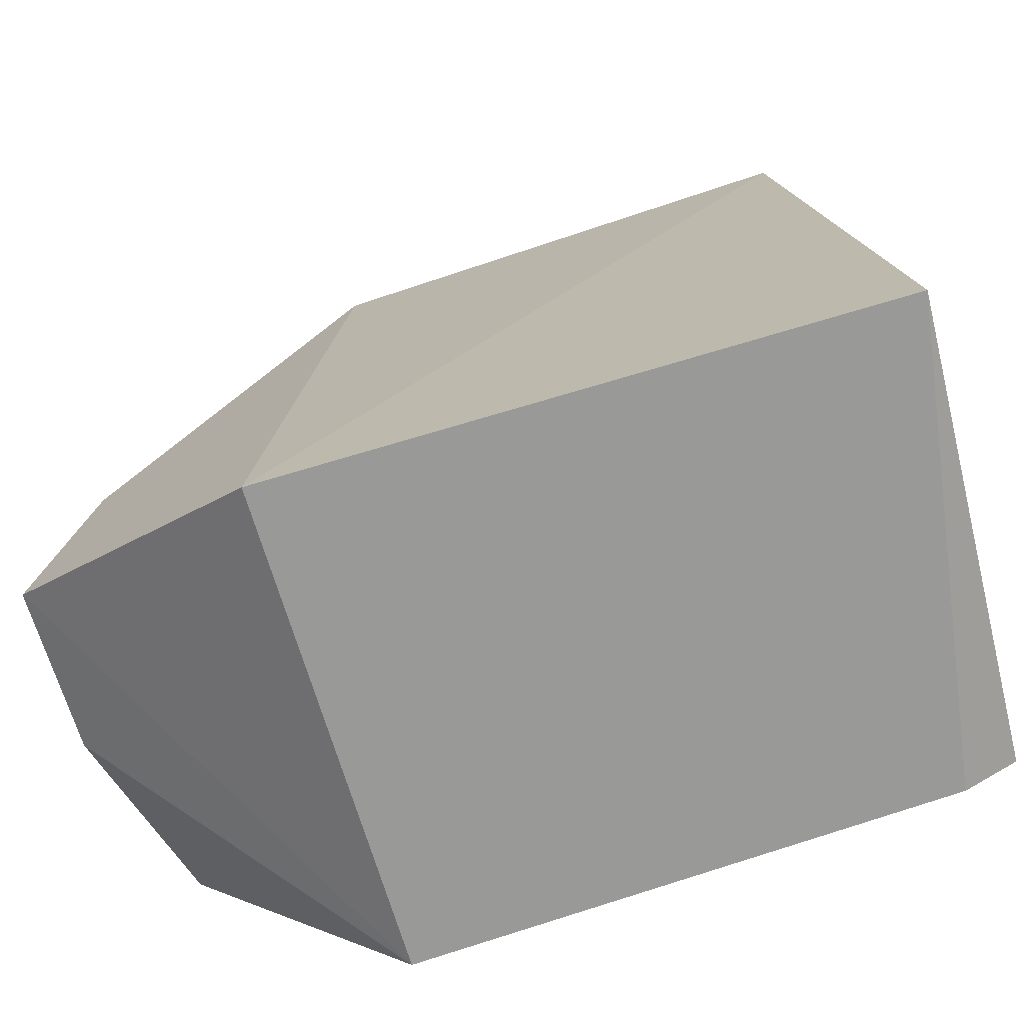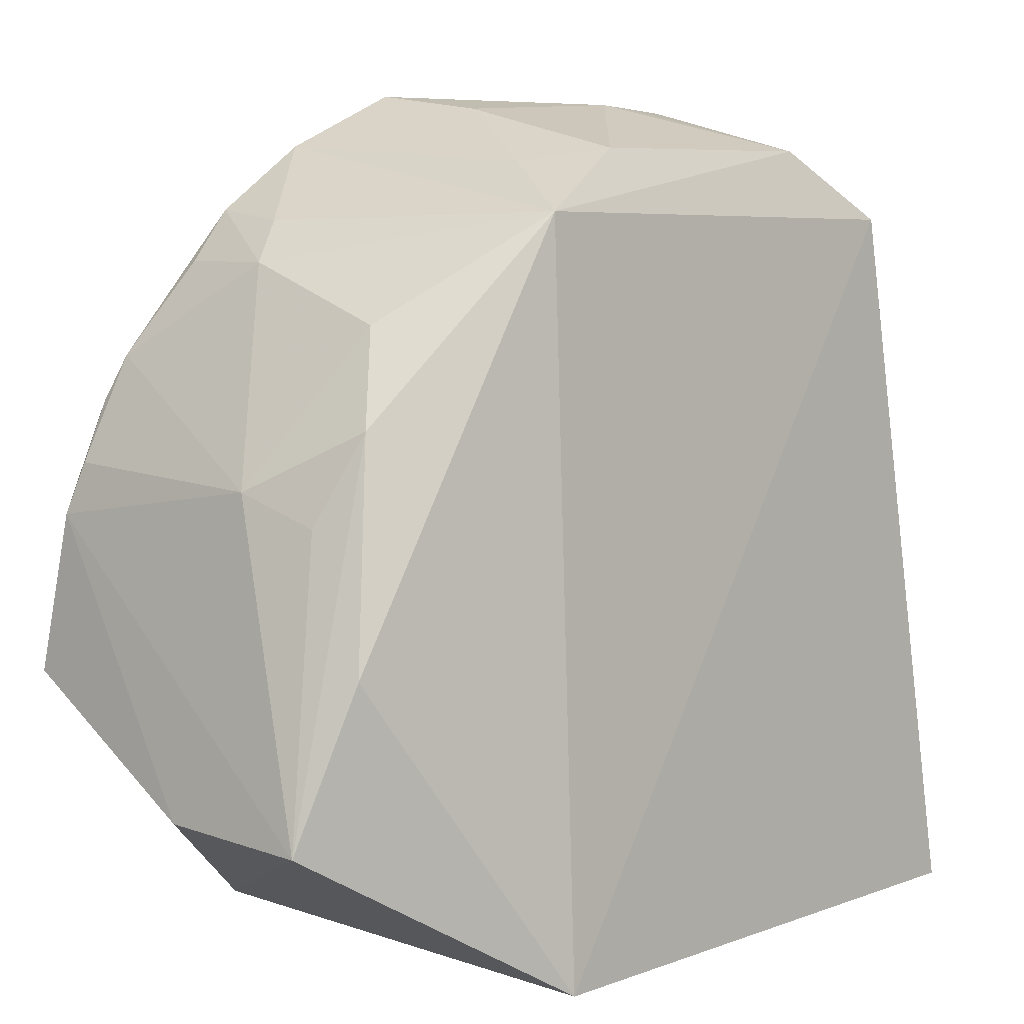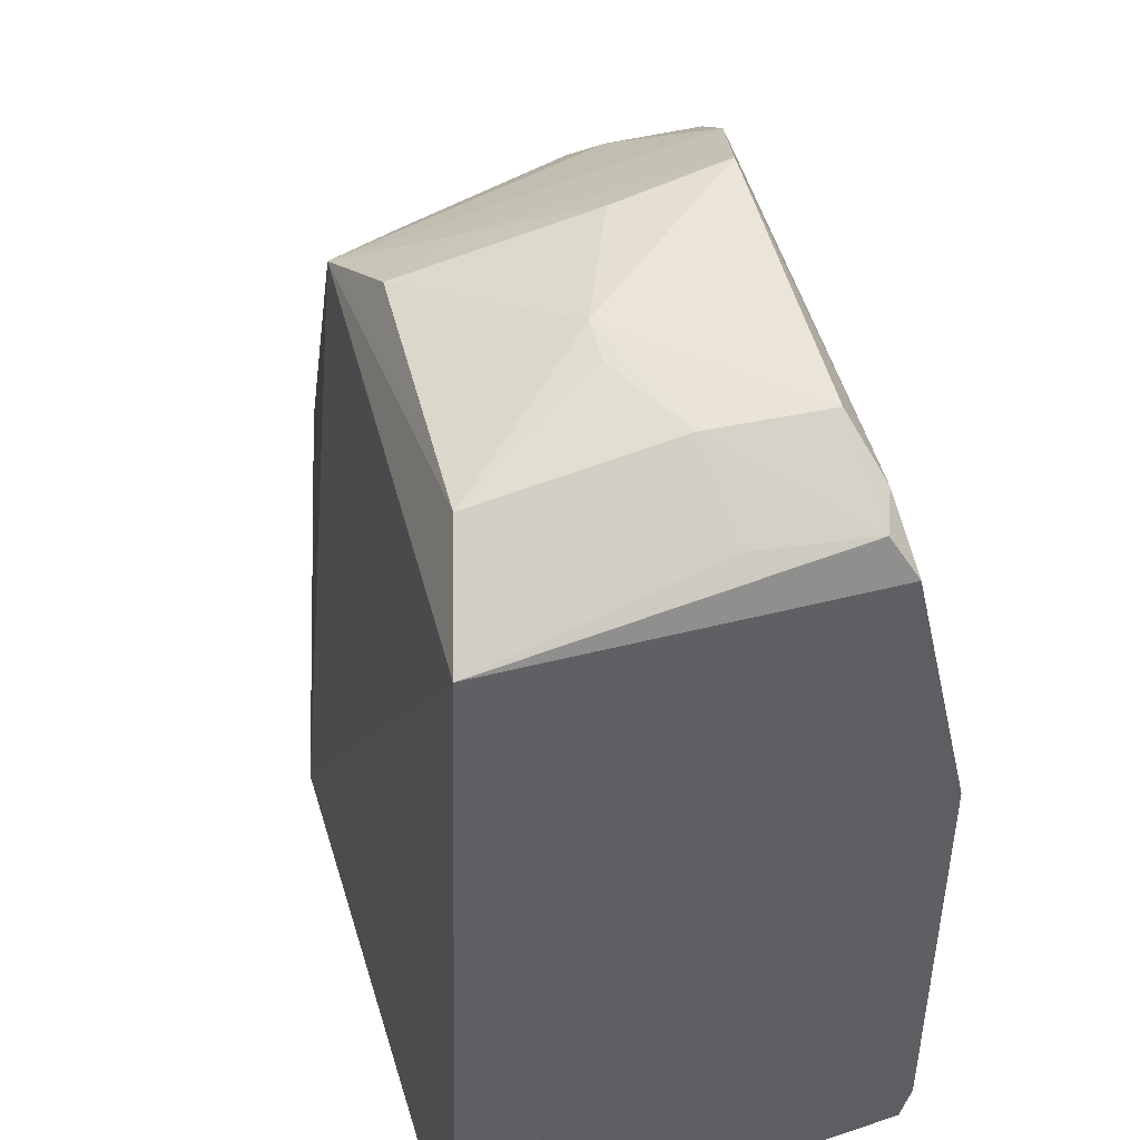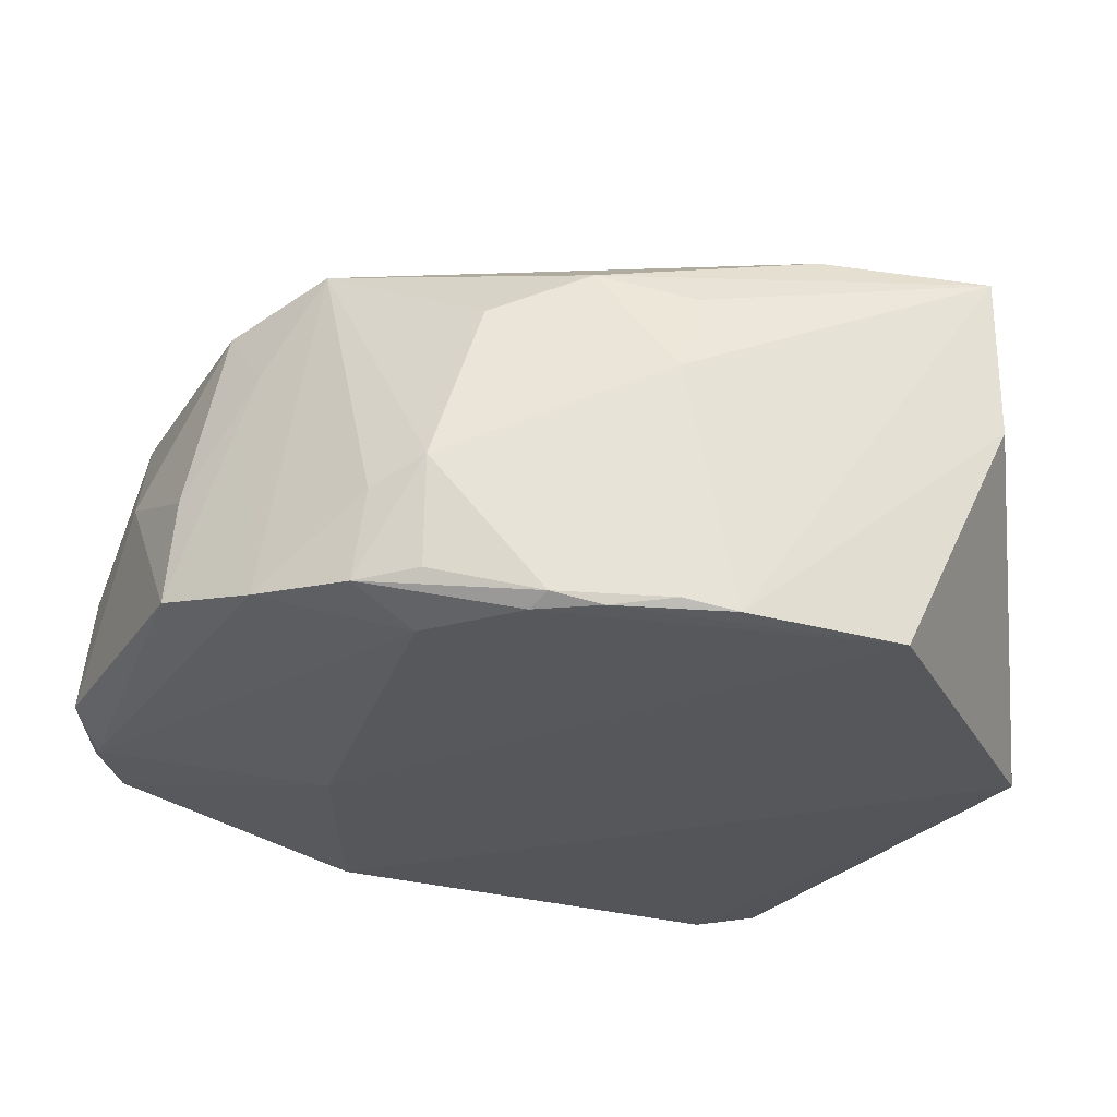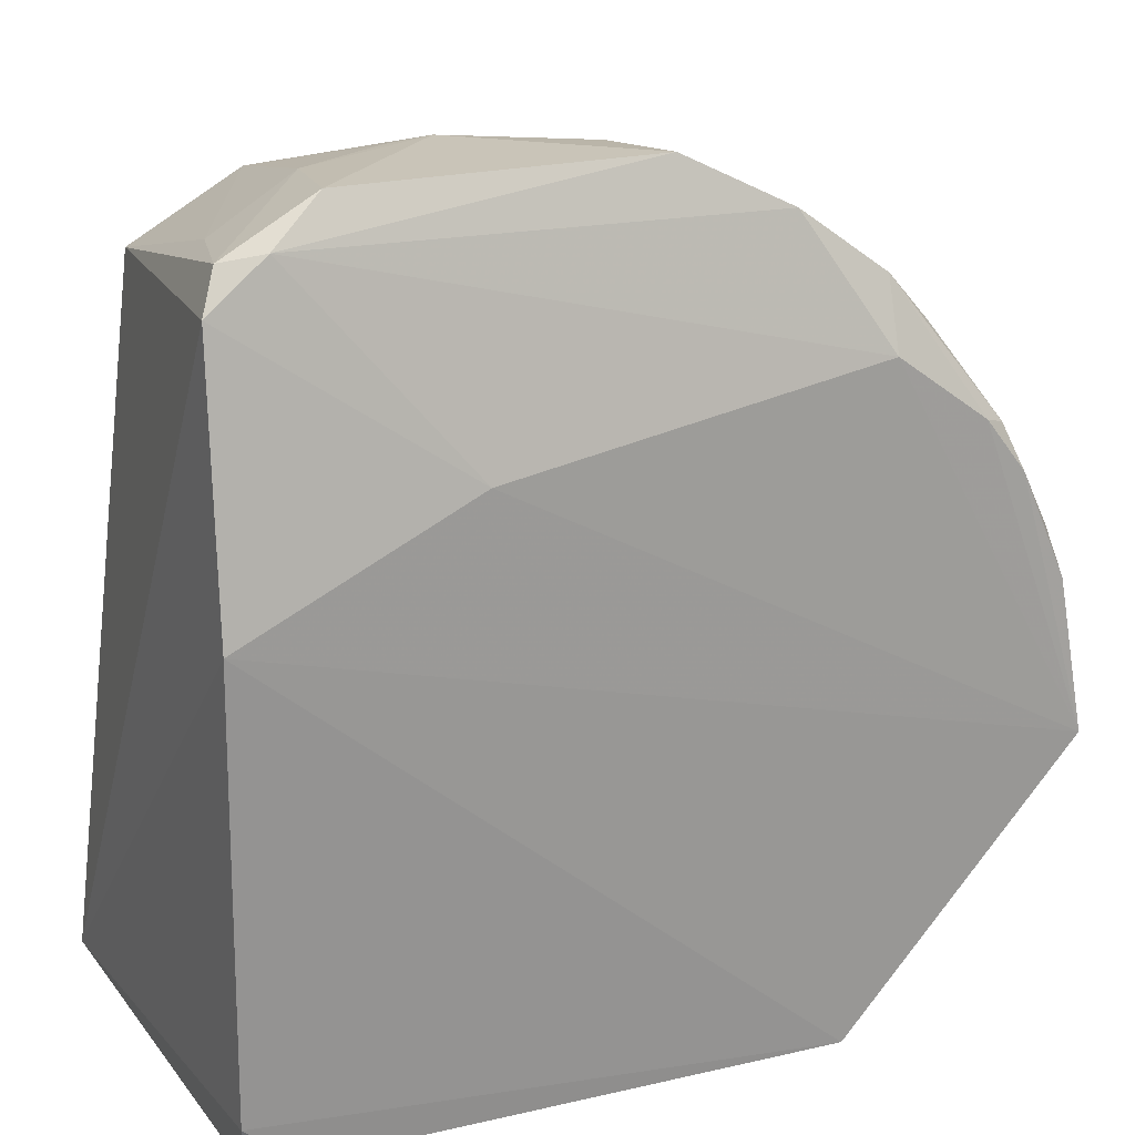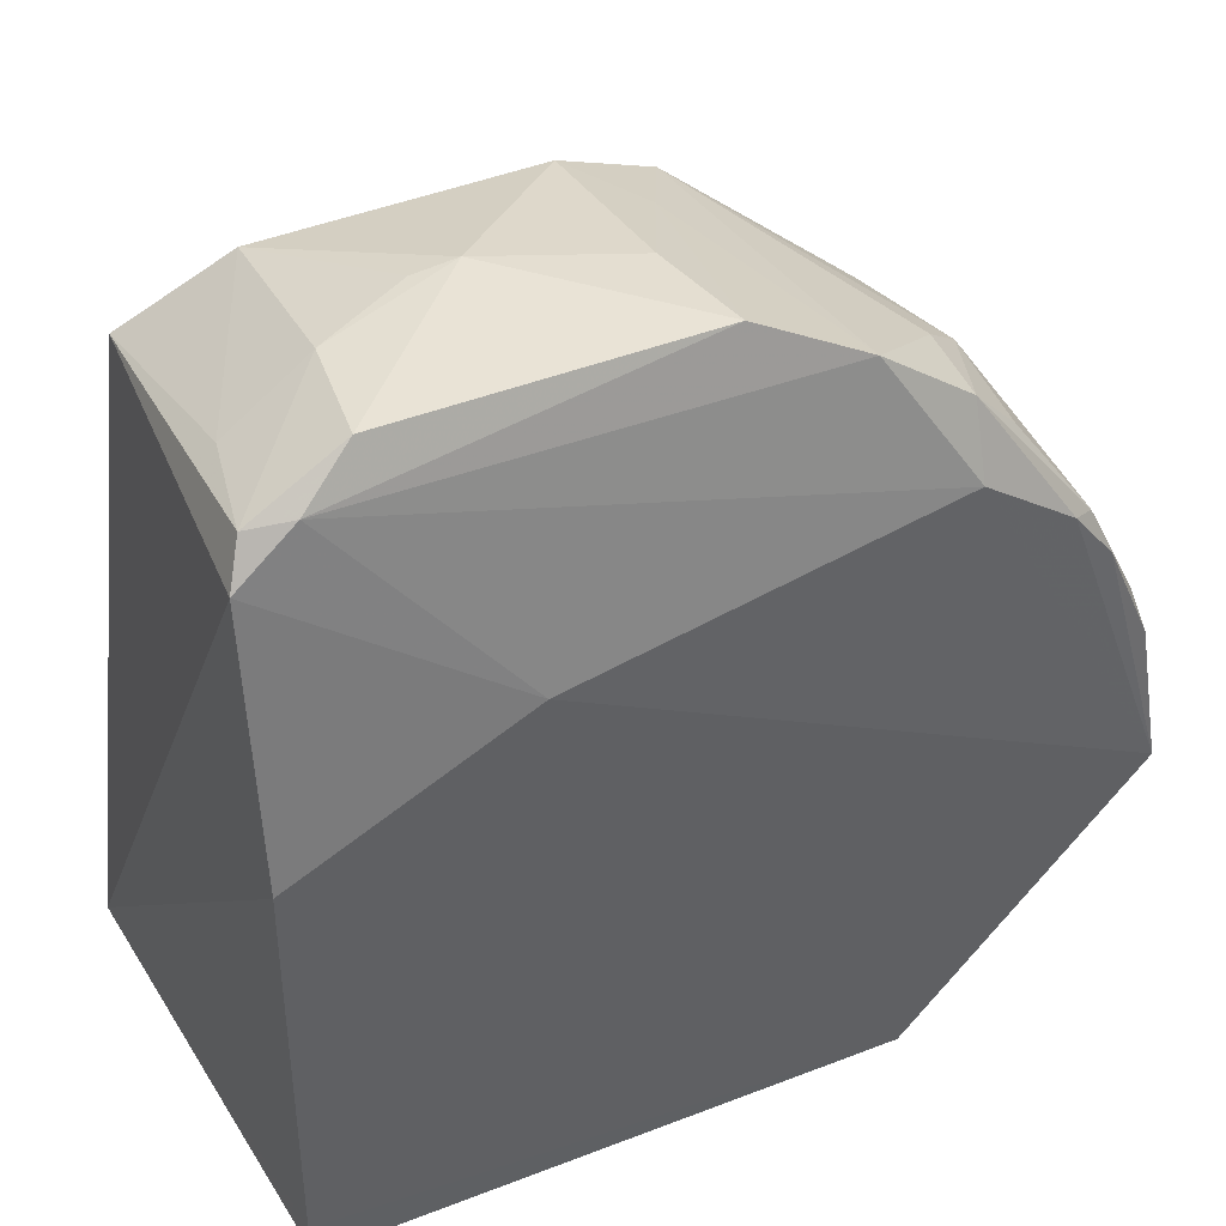
<metadata>
{"format":"obj","ext":"obj","renderer":"f3d","projection":"perspective","resolution":1024,"background":"white","views":[{"elev":-69.5,"azim":18.4,"up":"+Y"},{"elev":7.7,"azim":-45.1,"up":"+Y"},{"elev":47.2,"azim":74.9,"up":"+Y"},{"elev":-25.9,"azim":-115.7,"up":"+Z"},{"elev":22.6,"azim":157.5,"up":"+Y"},{"elev":45.2,"azim":154.7,"up":"+Y"}]}
</metadata>
<code>
v 0.03065 0.1222 0.03189
v 0.03641 0.07018 0.03486
v 0.03338 0.106 0.001917
v -0.01701 0.1135 0.002585
v -0.02581 0.08259 0.02968
v 0.02449 0.1312 0.008264
v 0.03251 0.125 0.006033
v -0.006398 0.07049 0.03594
v -0.003986 0.1232 0.0316
v 0.03124 0.1277 0.007692
v 0.01666 0.1139 0.00222
v -0.007613 0.07082 0.001002
v -0.01769 0.1091 0.02787
v 0.002593 0.1314 0.007585
v 0.02308 0.1274 0.02991
v -0.02129 0.09358 0.03104
v 0.02823 0.1282 0.006599
v 0.03381 0.07103 0.00278
v -0.02487 0.09069 0.001391
v -0.01455 0.1196 0.0134
v -0.01048 0.1184 0.002772
v 0.00366 0.1275 0.02953
v 0.01366 0.1308 0.01968
v 0.02347 0.1304 0.01632
v 0.03382 0.07391 0.00201
v 0.0302 0.07055 0.002035
v -0.02614 0.0828 0.01786
v -0.02207 0.1055 0.002931
v -0.01462 0.1158 0.02499
v -0.01088 0.1231 0.005204
v -0.01164 0.1224 0.01158
v -0.004794 0.1277 0.005858
v -0.0003972 0.1266 0.02448
v 0.00375 0.1304 0.01586
v 0.0168 0.1305 0.01971
v 0.0297 0.127 0.0153
v -0.02319 0.1018 0.002179
v -0.01856 0.1129 0.003372
v -0.02165 0.1048 0.01995
v -0.0199 0.1096 0.002465
v -0.01405 0.1195 0.00556
v -0.02069 0.1028 0.02595
f 7 1 2
f 7 2 3
f 8 2 1
f 9 8 1
f 10 1 7
f 11 7 3
f 12 2 8
f 12 8 5
f 15 9 1
f 16 5 8
f 16 8 9
f 16 13 5
f 16 9 13
f 17 10 7
f 17 6 10
f 17 14 6
f 17 7 11
f 19 11 3
f 19 3 12
f 21 19 4
f 21 11 19
f 21 17 11
f 22 9 15
f 23 6 14
f 23 22 15
f 24 10 6
f 24 6 23
f 25 12 3
f 25 3 2
f 25 2 18
f 26 18 2
f 26 2 12
f 26 25 18
f 26 12 25
f 27 19 12
f 27 12 5
f 29 13 9
f 29 9 20
f 30 21 4
f 31 20 9
f 31 30 20
f 32 14 17
f 32 17 21
f 32 21 30
f 32 30 31
f 32 31 9
f 33 9 22
f 33 32 9
f 33 14 32
f 34 23 14
f 34 22 23
f 34 33 22
f 34 14 33
f 35 24 23
f 35 23 15
f 35 15 24
f 36 24 15
f 36 15 1
f 36 1 10
f 36 10 24
f 37 19 27
f 37 27 5
f 38 30 4
f 39 38 28
f 39 20 38
f 39 29 20
f 39 13 29
f 39 37 5
f 39 28 37
f 40 4 19
f 40 19 37
f 40 38 4
f 40 37 28
f 40 28 38
f 41 38 20
f 41 20 30
f 41 30 38
f 42 39 5
f 42 5 13
f 42 13 39

</code>
